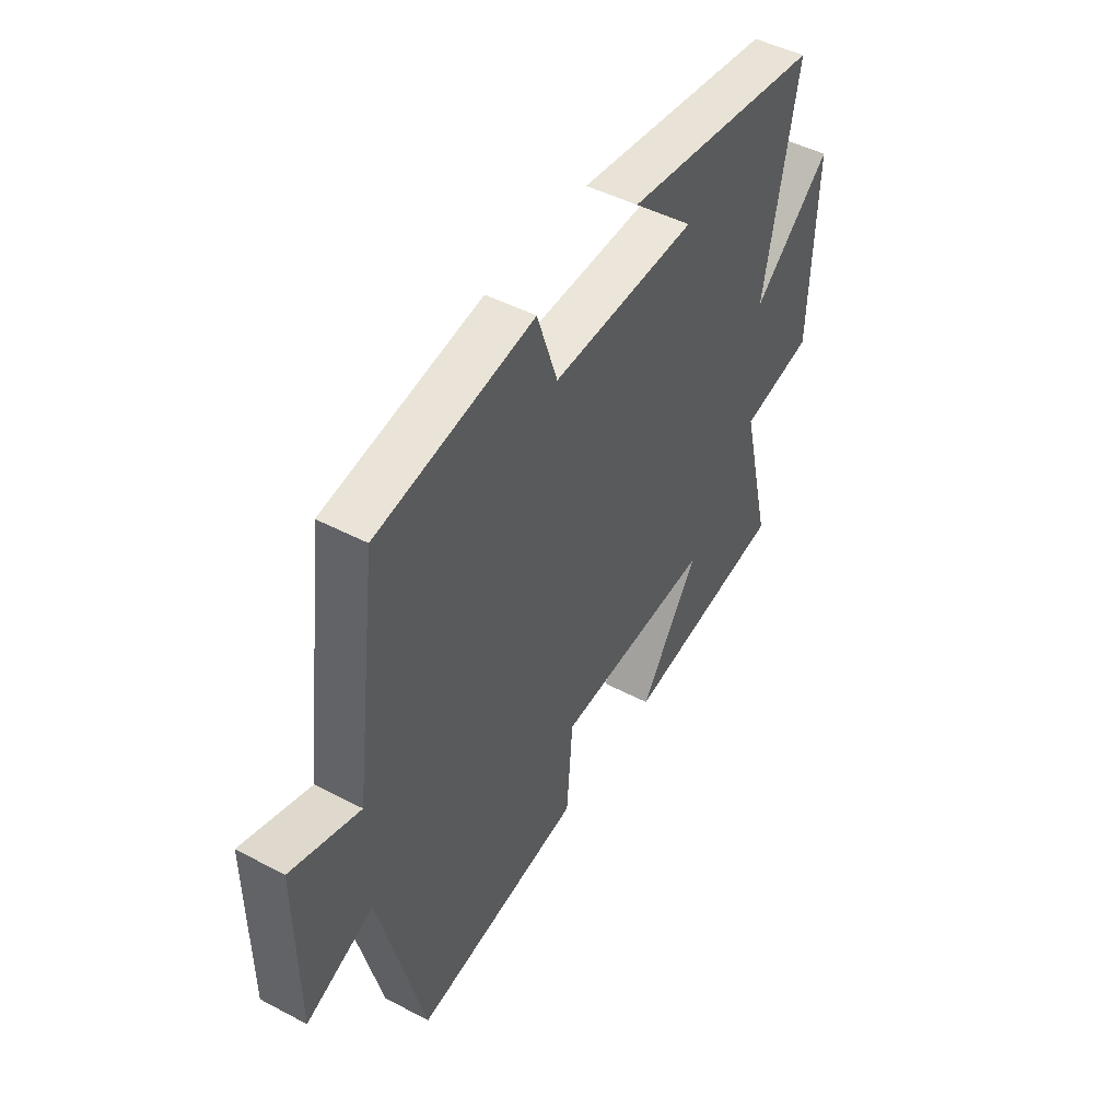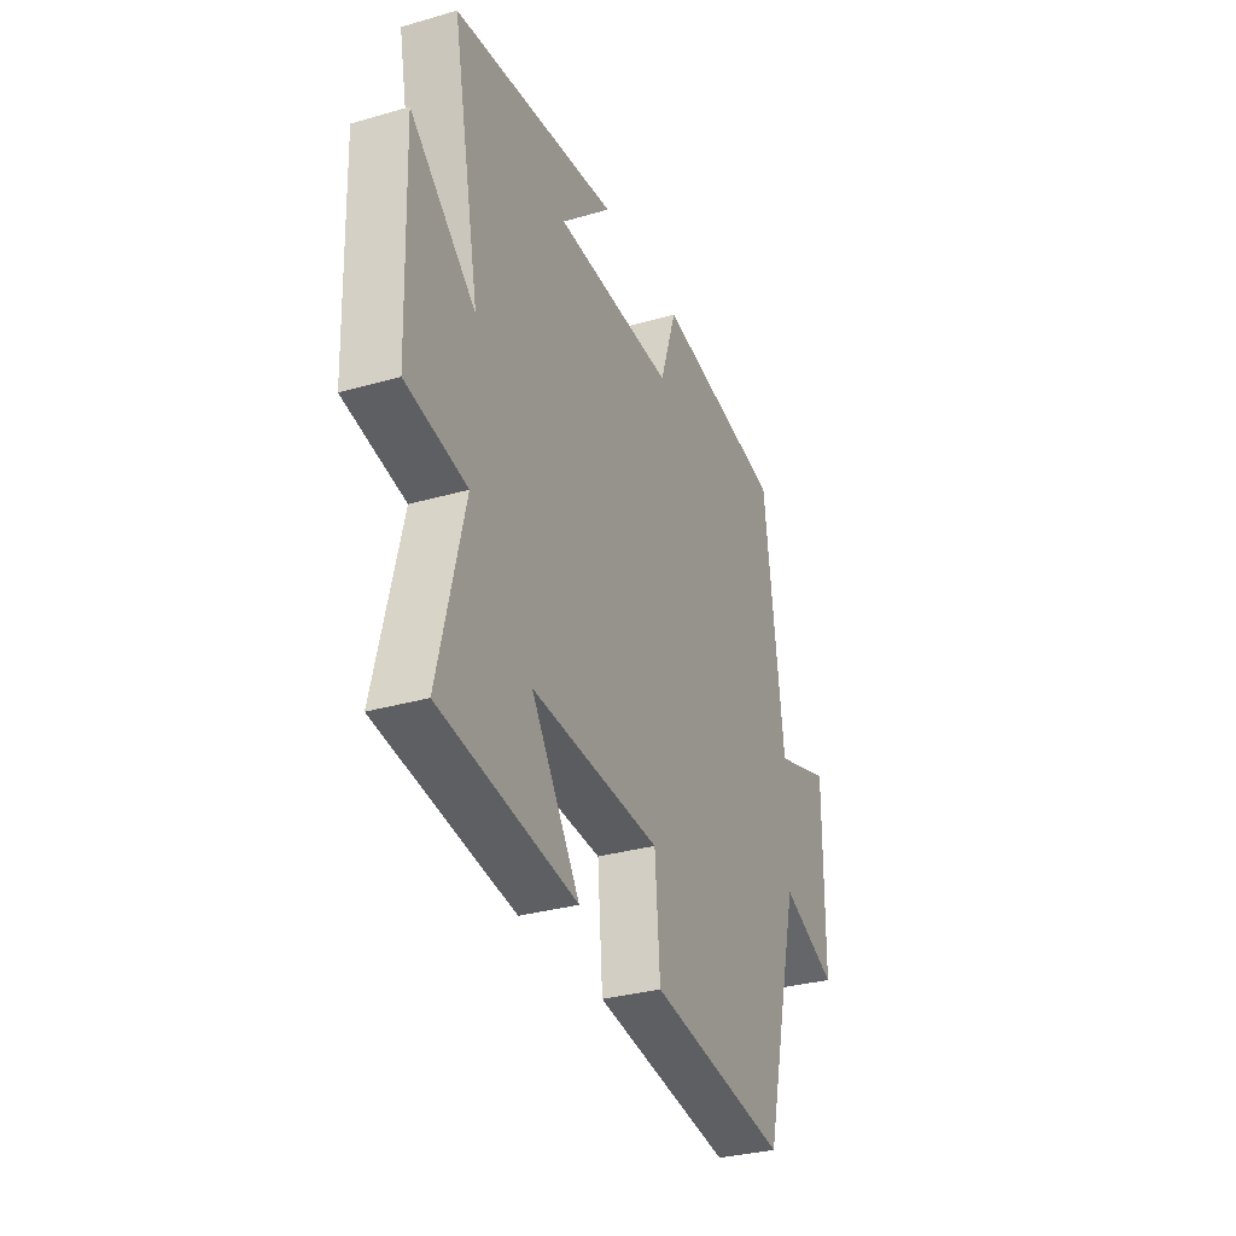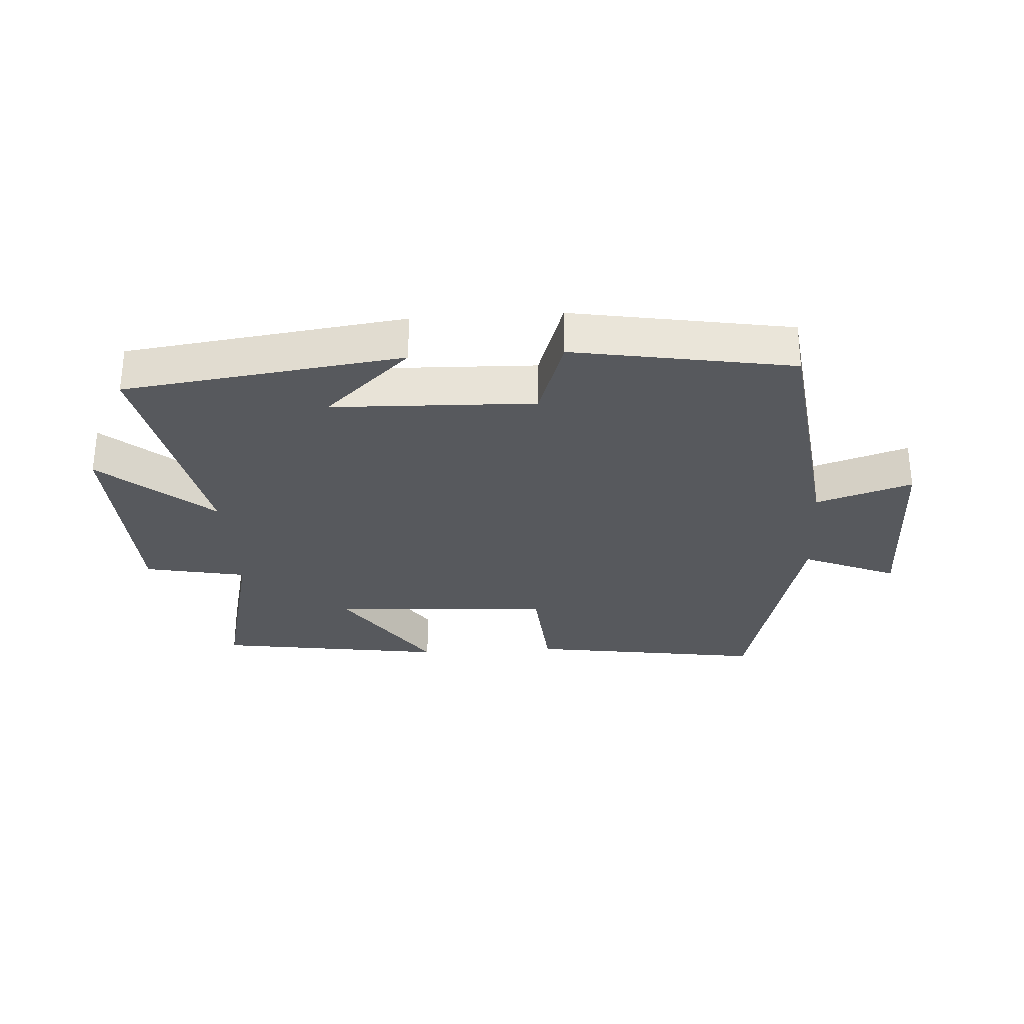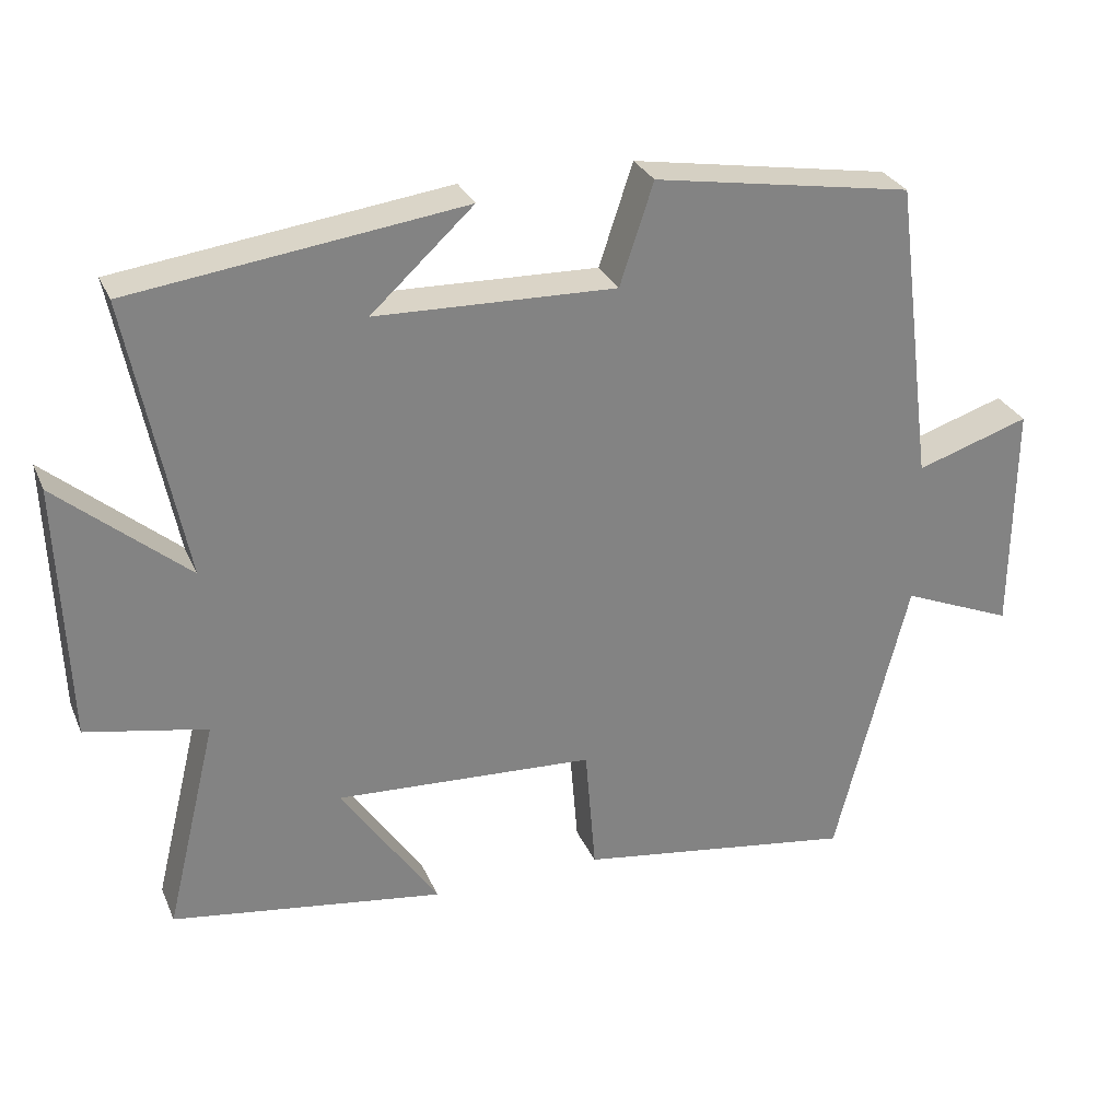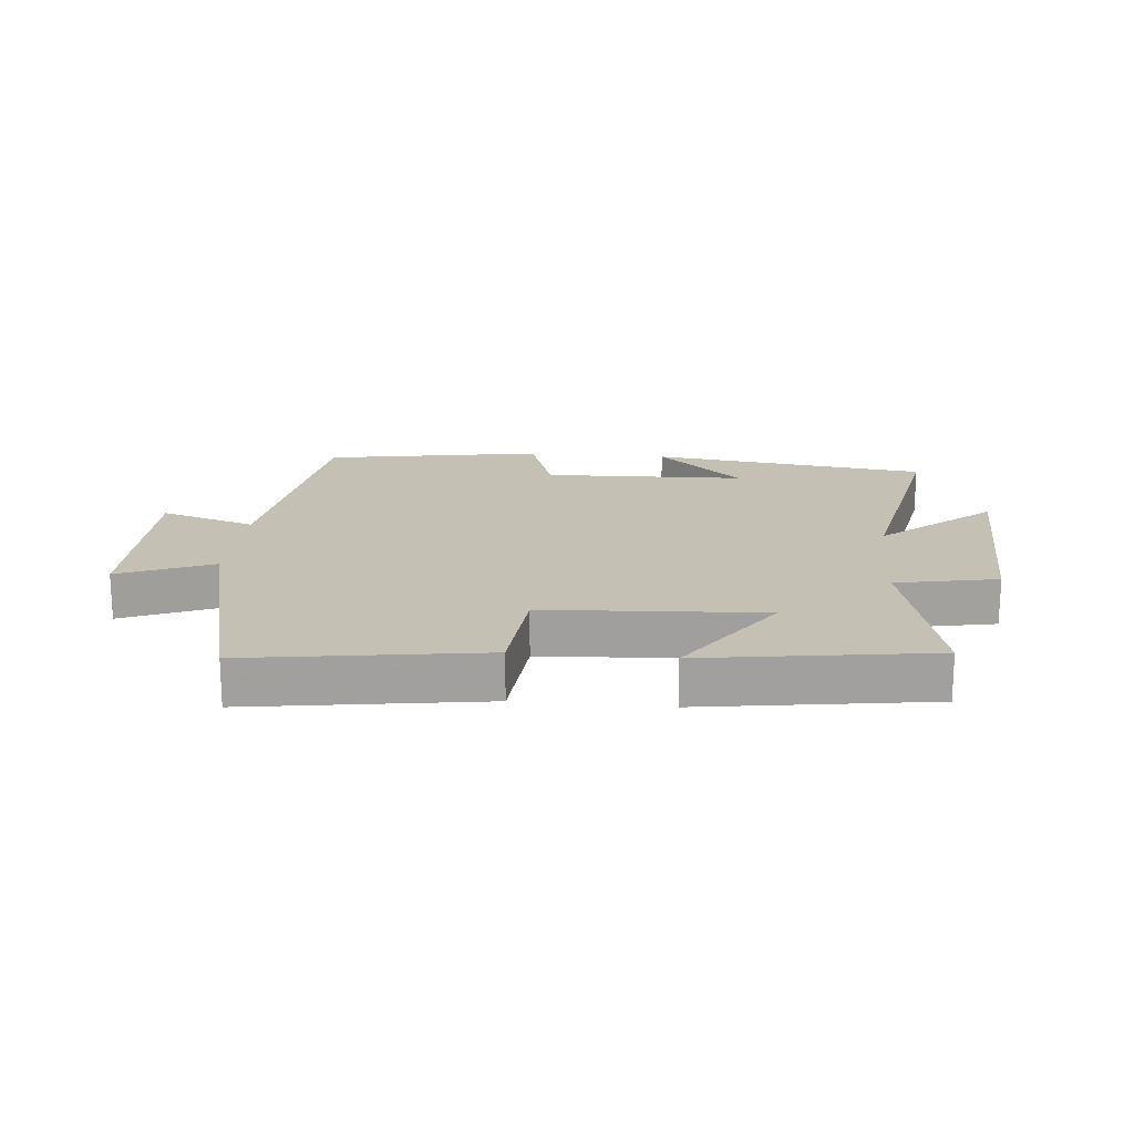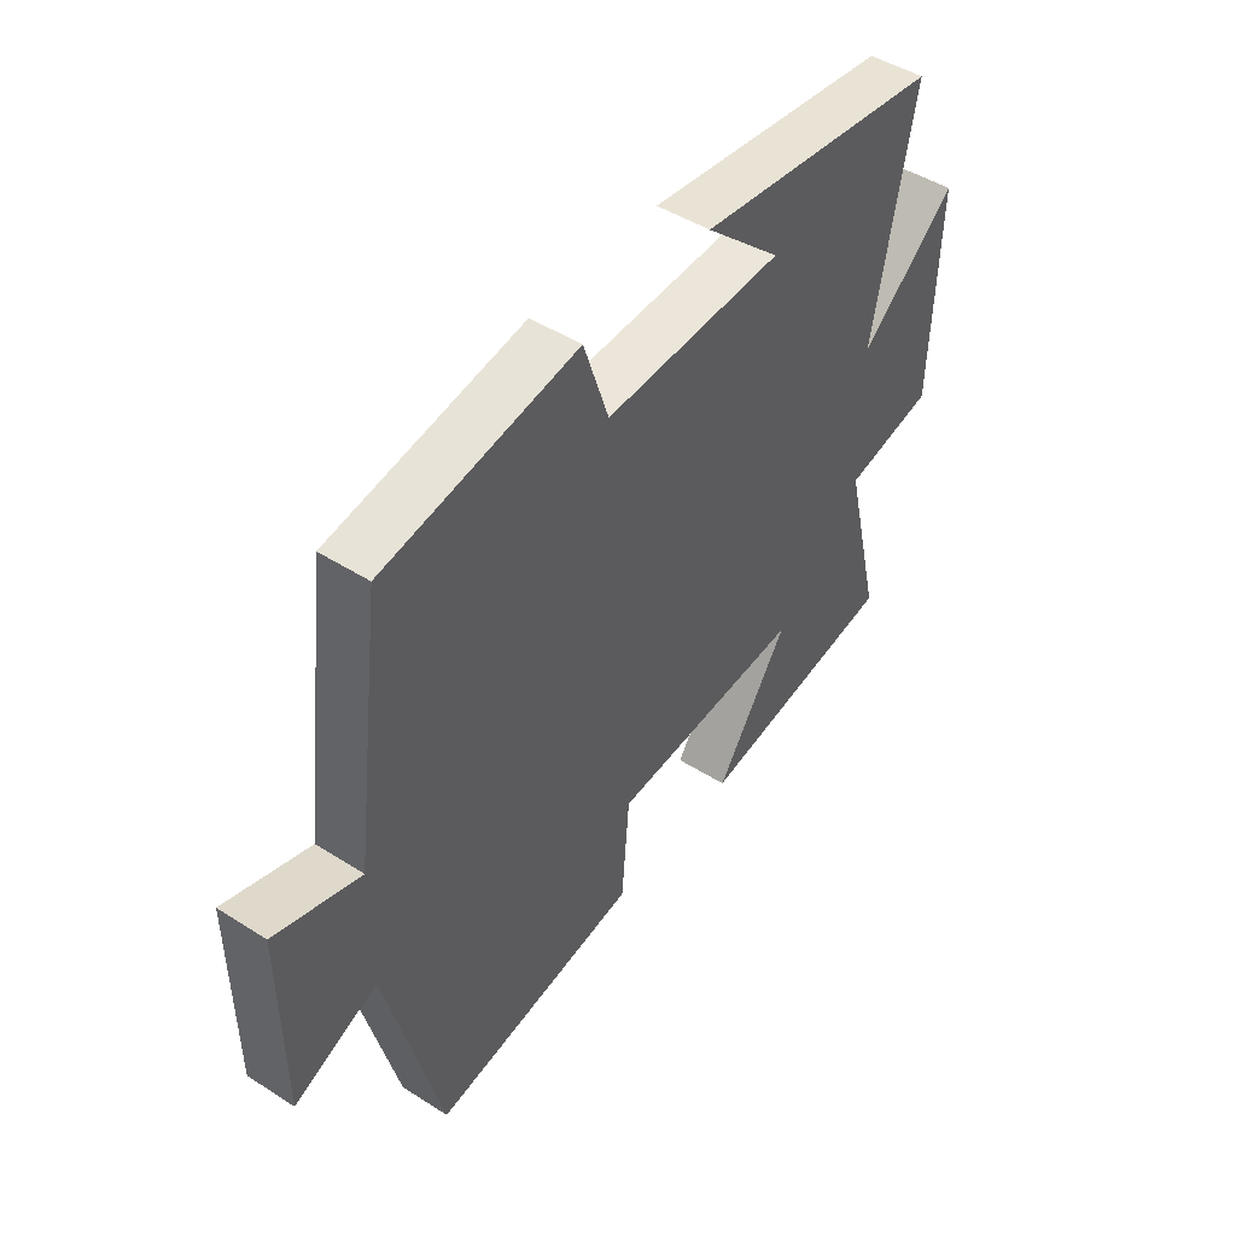
<metadata>
{"format":"obj","ext":"obj","renderer":"f3d","projection":"perspective","resolution":1024,"background":"white","views":[{"elev":47.1,"azim":120.8,"up":"+Z"},{"elev":-31.8,"azim":-67.8,"up":"+Z"},{"elev":-29.7,"azim":3.6,"up":"+Y"},{"elev":29.2,"azim":-20.3,"up":"+Z"},{"elev":18.4,"azim":-174.7,"up":"+Y"},{"elev":46.8,"azim":125.9,"up":"+Z"}]}
</metadata>
<code>
v -0.569 0.07 -0.446
v -0.5 0.07 -0.162
v -0.662 0.07 -0.13
v -0.674 0.07 0.214
v -0.5 0.07 0.066
v -0.574 0.07 0.442
v -0.131 0.07 0.5
v -0.268 0.07 0.374
v 0.054 0.07 0.364
v 0.099 0.07 0.5
v 0.447 0.07 0.441
v 0.5 0.07 0.034
v 0.652 0.07 0.083
v 0.65 0.07 -0.229
v 0.5 0.07 -0.166
v 0.402 0.07 -0.556
v 0.028 0.07 -0.5
v 0.014 0.07 -0.328
v -0.334 0.07 -0.308
v -0.204 0.07 -0.5
v -0.569 0 -0.446
v -0.5 0 -0.162
v -0.662 0 -0.13
v -0.674 0 0.214
v -0.5 0 0.066
v -0.574 0 0.442
v -0.131 0 0.5
v -0.268 0 0.374
v 0.054 0 0.364
v 0.099 0 0.5
v 0.447 0 0.441
v 0.5 0 0.034
v 0.652 0 0.083
v 0.65 0 -0.229
v 0.5 0 -0.166
v 0.402 0 -0.556
v 0.028 0 -0.5
v 0.014 0 -0.328
v -0.334 0 -0.308
v -0.204 0 -0.5
f 19 20 1 2
f 18 19 2
f 15 16 17 18
f 15 18 2
f 12 13 14 15
f 9 10 11 12
f 8 9 12 15
f 6 7 8
f 5 6 8 15
f 2 3 4 5
f 2 5 15
f 22 21 40 39
f 22 39 38
f 38 37 36 35
f 22 38 35
f 35 34 33 32
f 32 31 30 29
f 35 32 29 28
f 28 27 26
f 35 28 26 25
f 25 24 23 22
f 35 25 22
f 1 21 22 2
f 2 22 23 3
f 3 23 24 4
f 4 24 25 5
f 5 25 26 6
f 6 26 27 7
f 7 27 28 8
f 8 28 29 9
f 9 29 30 10
f 10 30 31 11
f 11 31 32 12
f 12 32 33 13
f 13 33 34 14
f 14 34 35 15
f 15 35 36 16
f 16 36 37 17
f 17 37 38 18
f 18 38 39 19
f 19 39 40 20
f 20 40 21 1

</code>
